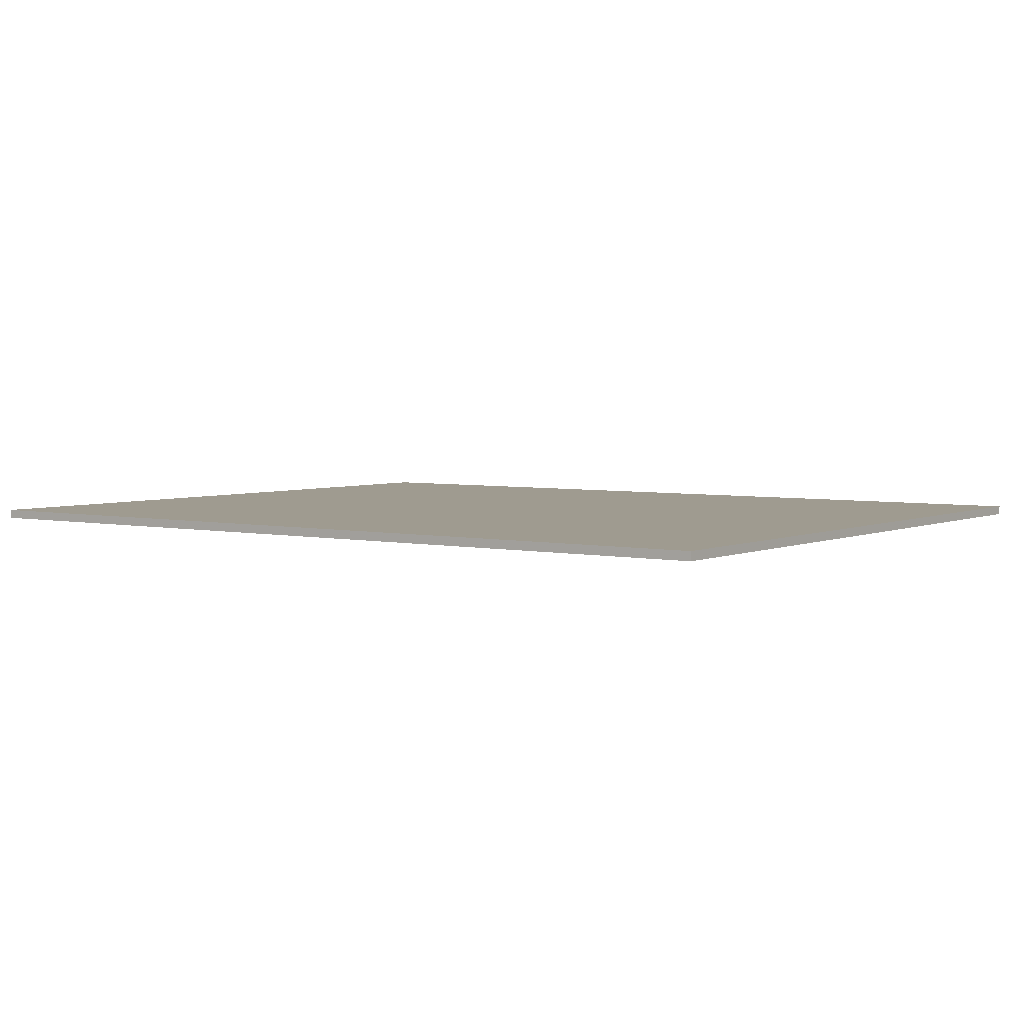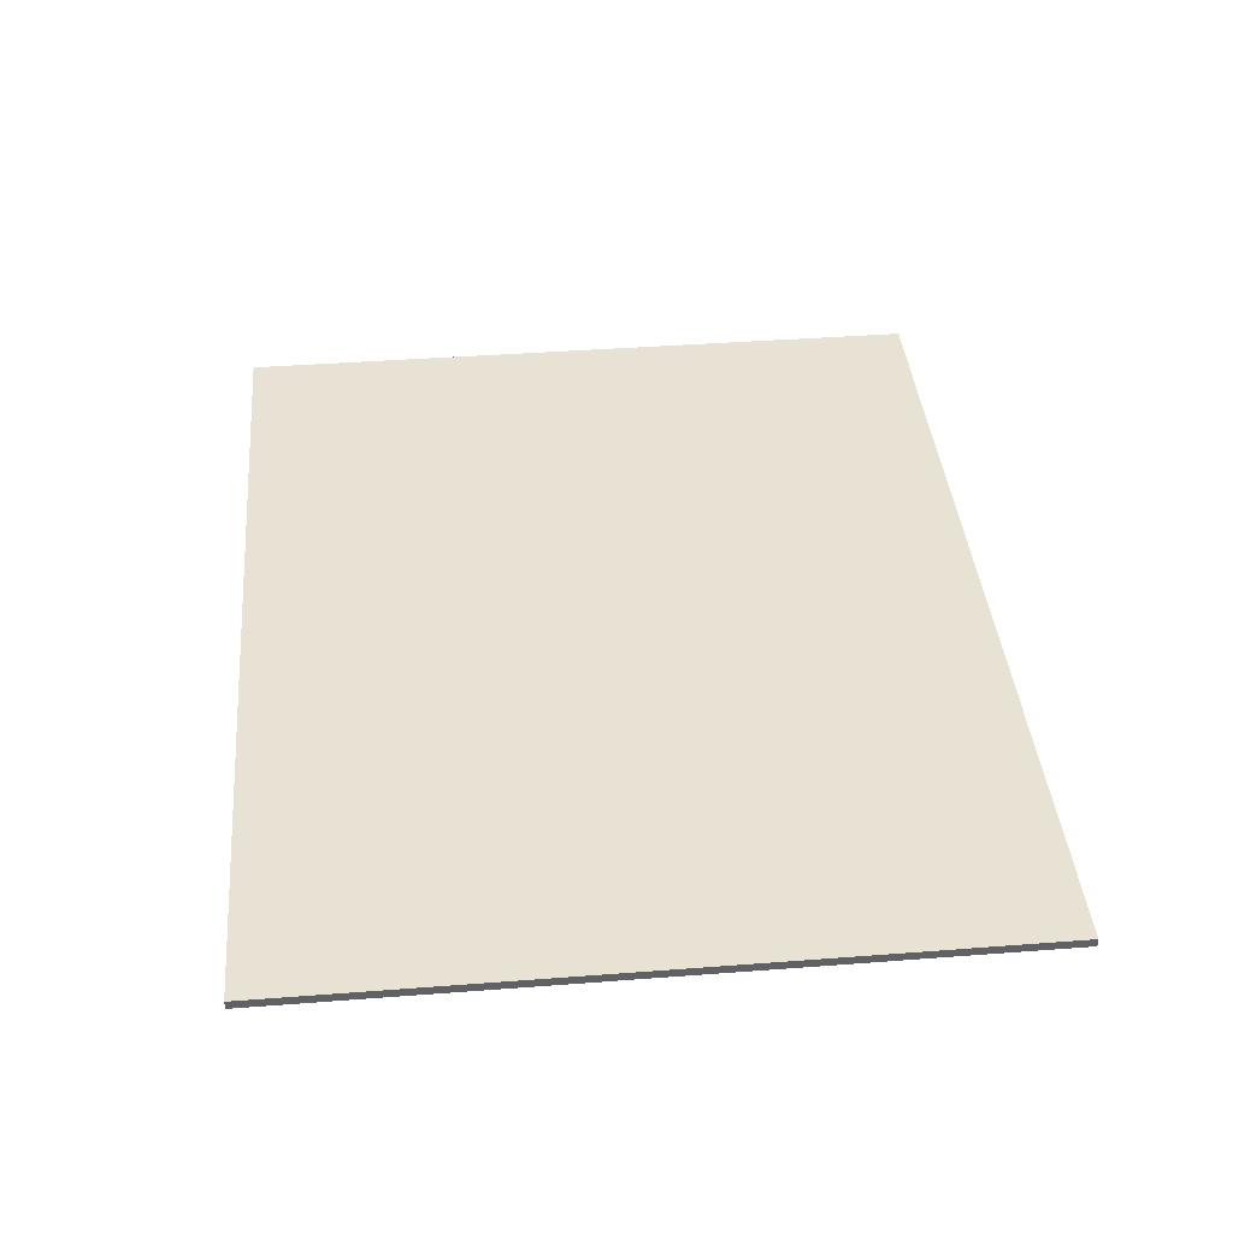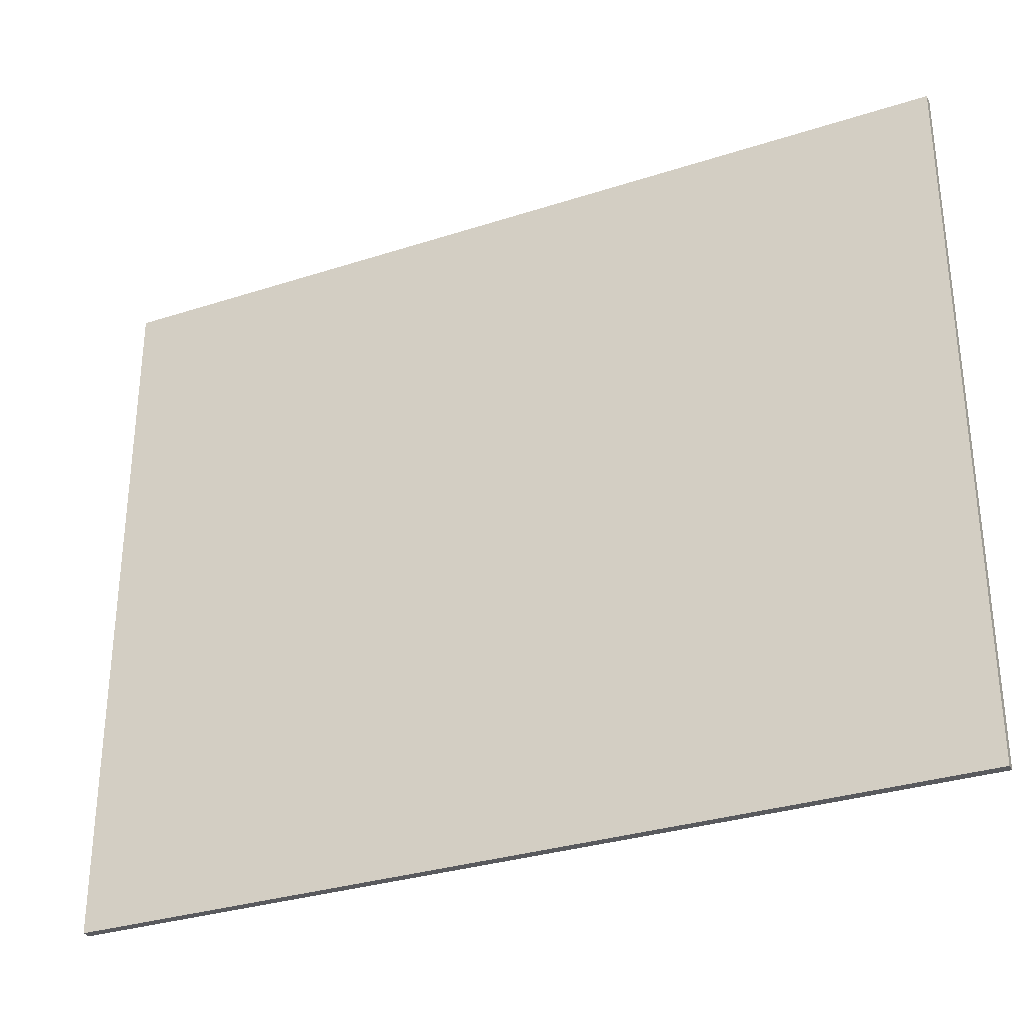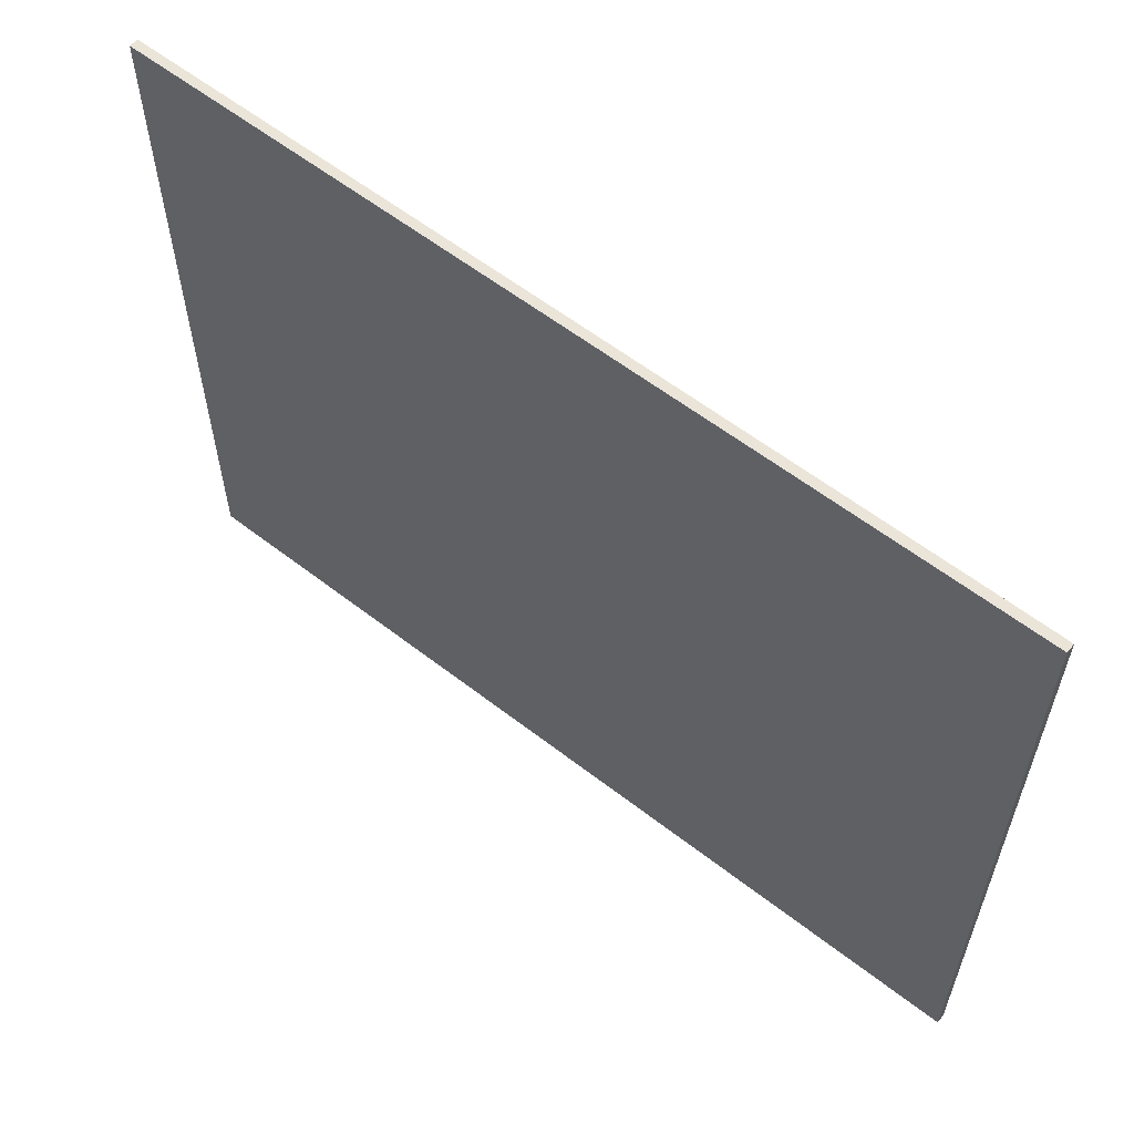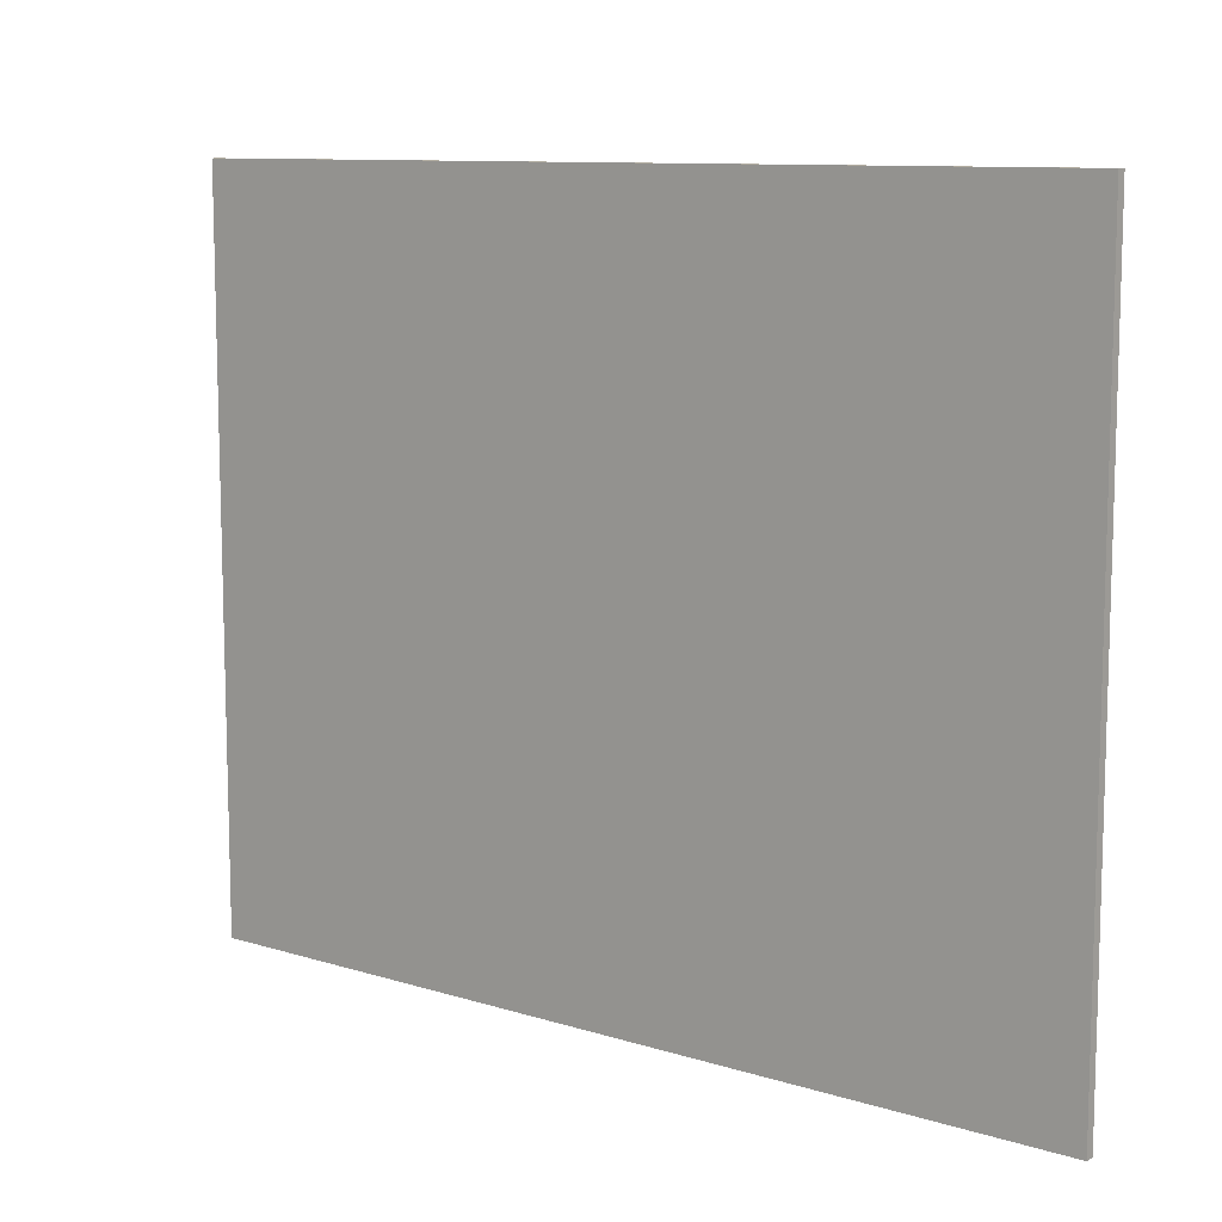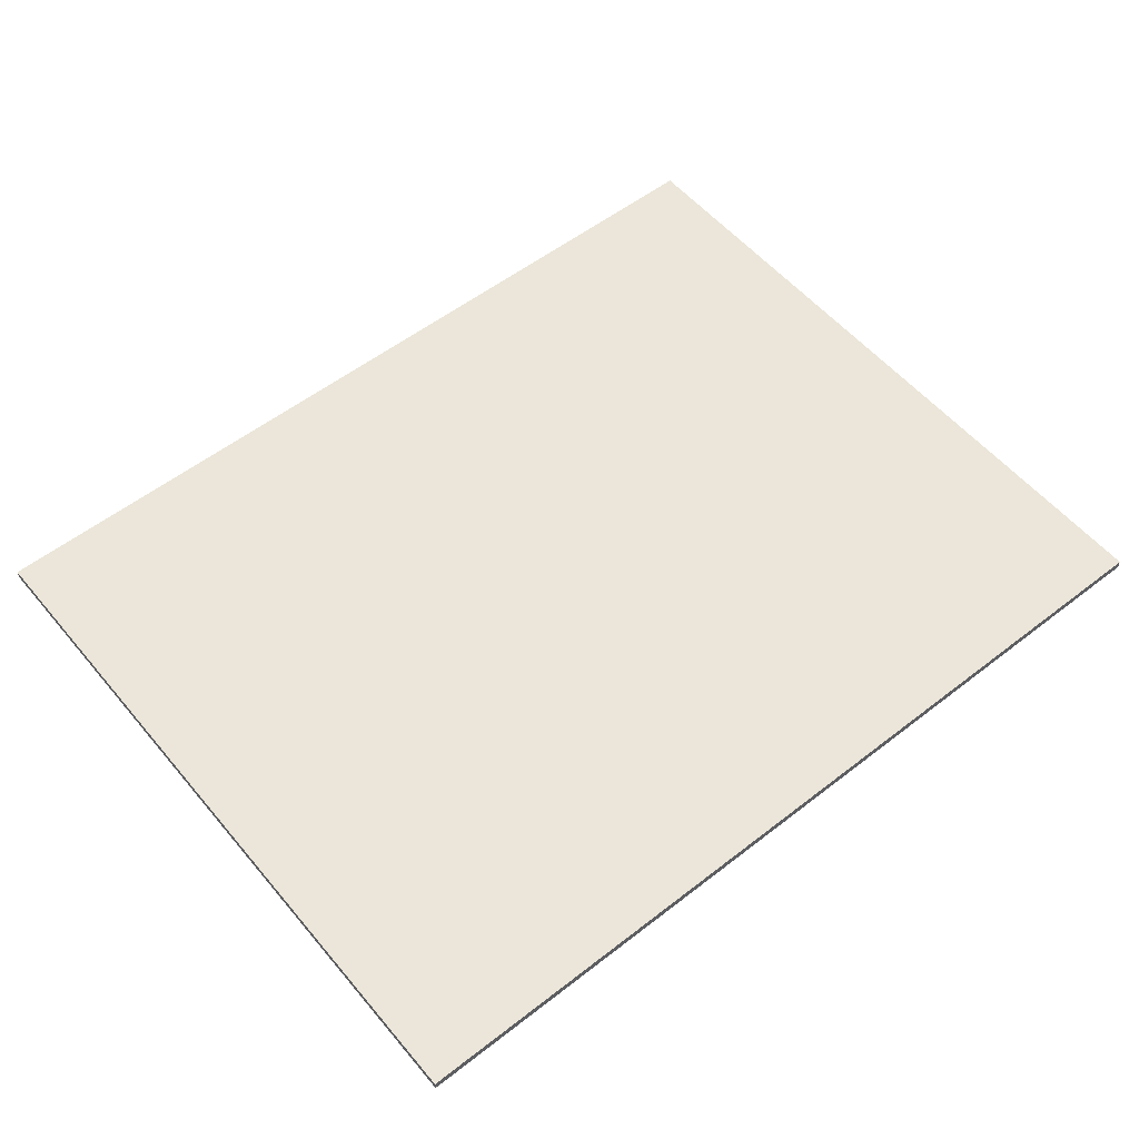
<metadata>
{"format":"obj","ext":"obj","renderer":"f3d","projection":"perspective","resolution":1024,"background":"white","views":[{"elev":4.0,"azim":-144.4,"up":"+Y"},{"elev":40.8,"azim":84.7,"up":"+Y"},{"elev":-31.3,"azim":24.8,"up":"+Z"},{"elev":59.2,"azim":-141.4,"up":"+Z"},{"elev":10.1,"azim":-141.5,"up":"+Z"},{"elev":55.2,"azim":140.7,"up":"+Y"}]}
</metadata>
<code>
o Floor_250x200
v -250 -5 -200
v -250 3.2e-05 -200
v 250 3.3e-05 -200
v 250 -5 -200
v 250 3.3e-05 -200
v -250 3.2e-05 -200
v -250 -3.3e-05 200
v 250 -3.3e-05 200
v -250 -3.3e-05 200
v -250 -5 200
v 250 -5 200
v 250 -3.3e-05 200
v 250 -5 200
v -250 -5 200
v -250 -5 -200
v 250 -5 -200
v 250 -5 -200
v 250 3.3e-05 -200
v 250 -3.3e-05 200
v 250 -5 200
v -250 3.2e-05 -200
v -250 -5 -200
v -250 -5 200
v -250 -3.3e-05 200
f 1 2 3
f 4 1 3
f 5 6 7
f 8 5 7
f 9 10 11
f 12 9 11
f 13 14 15
f 16 13 15
f 17 18 19
f 20 17 19
f 21 22 23
f 24 21 23

</code>
